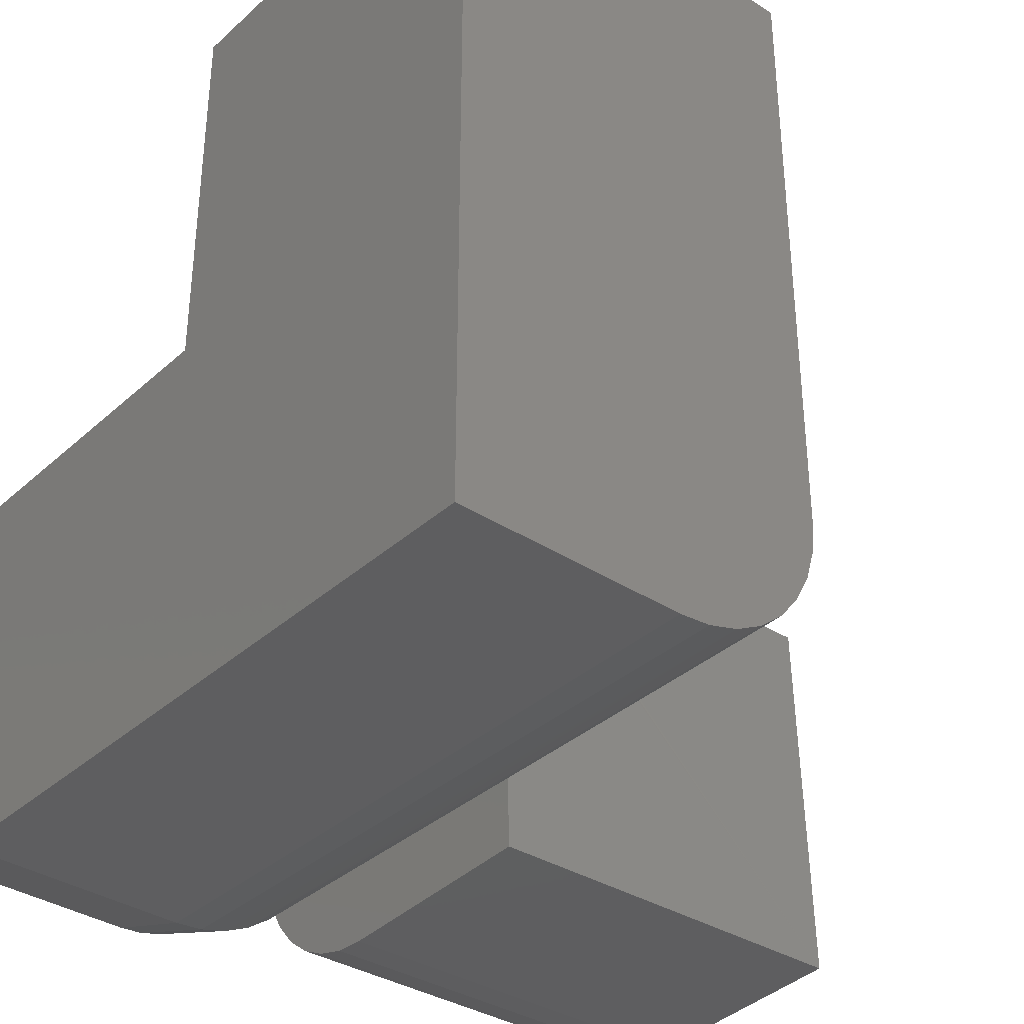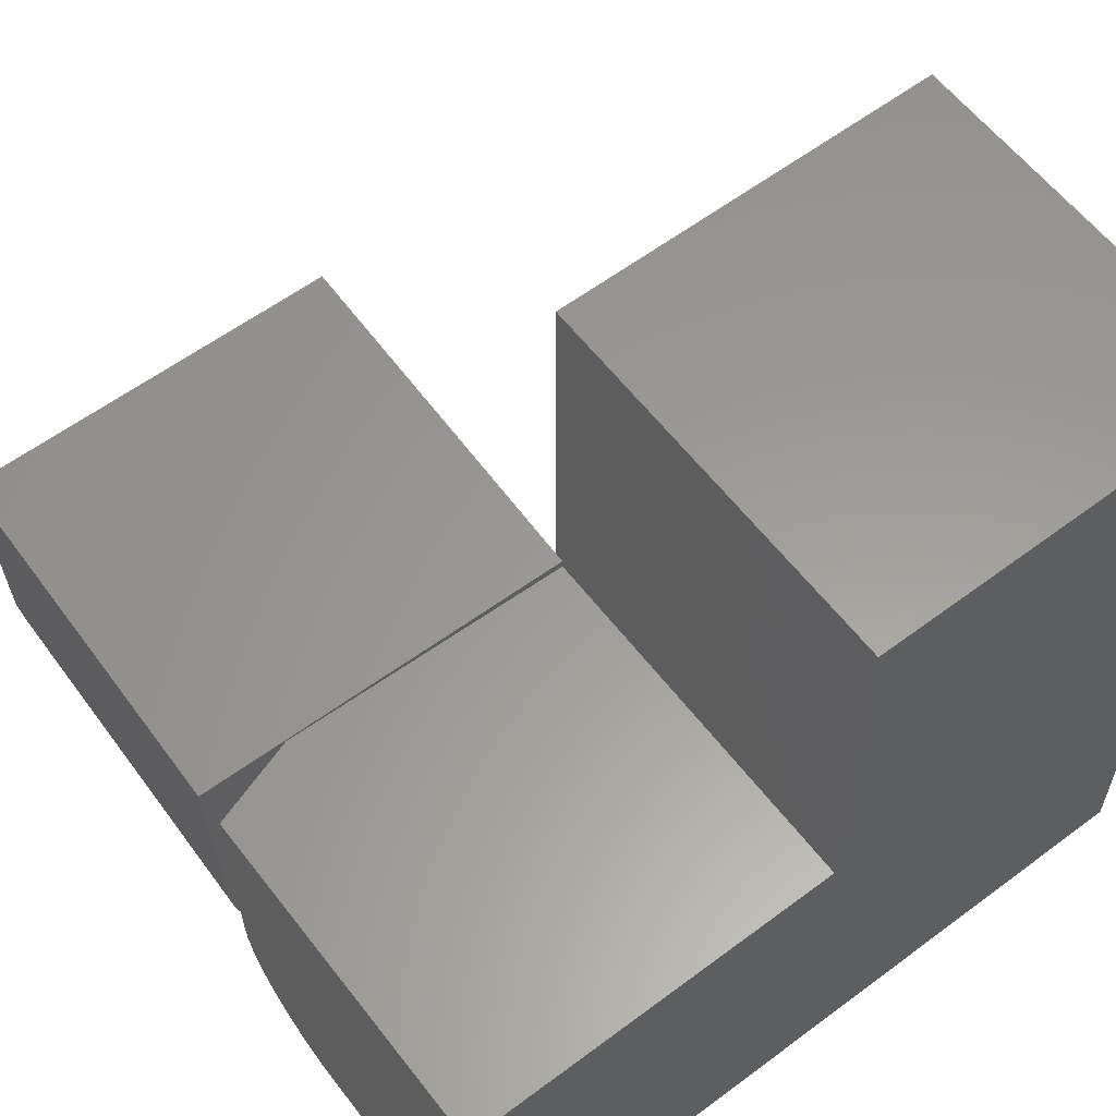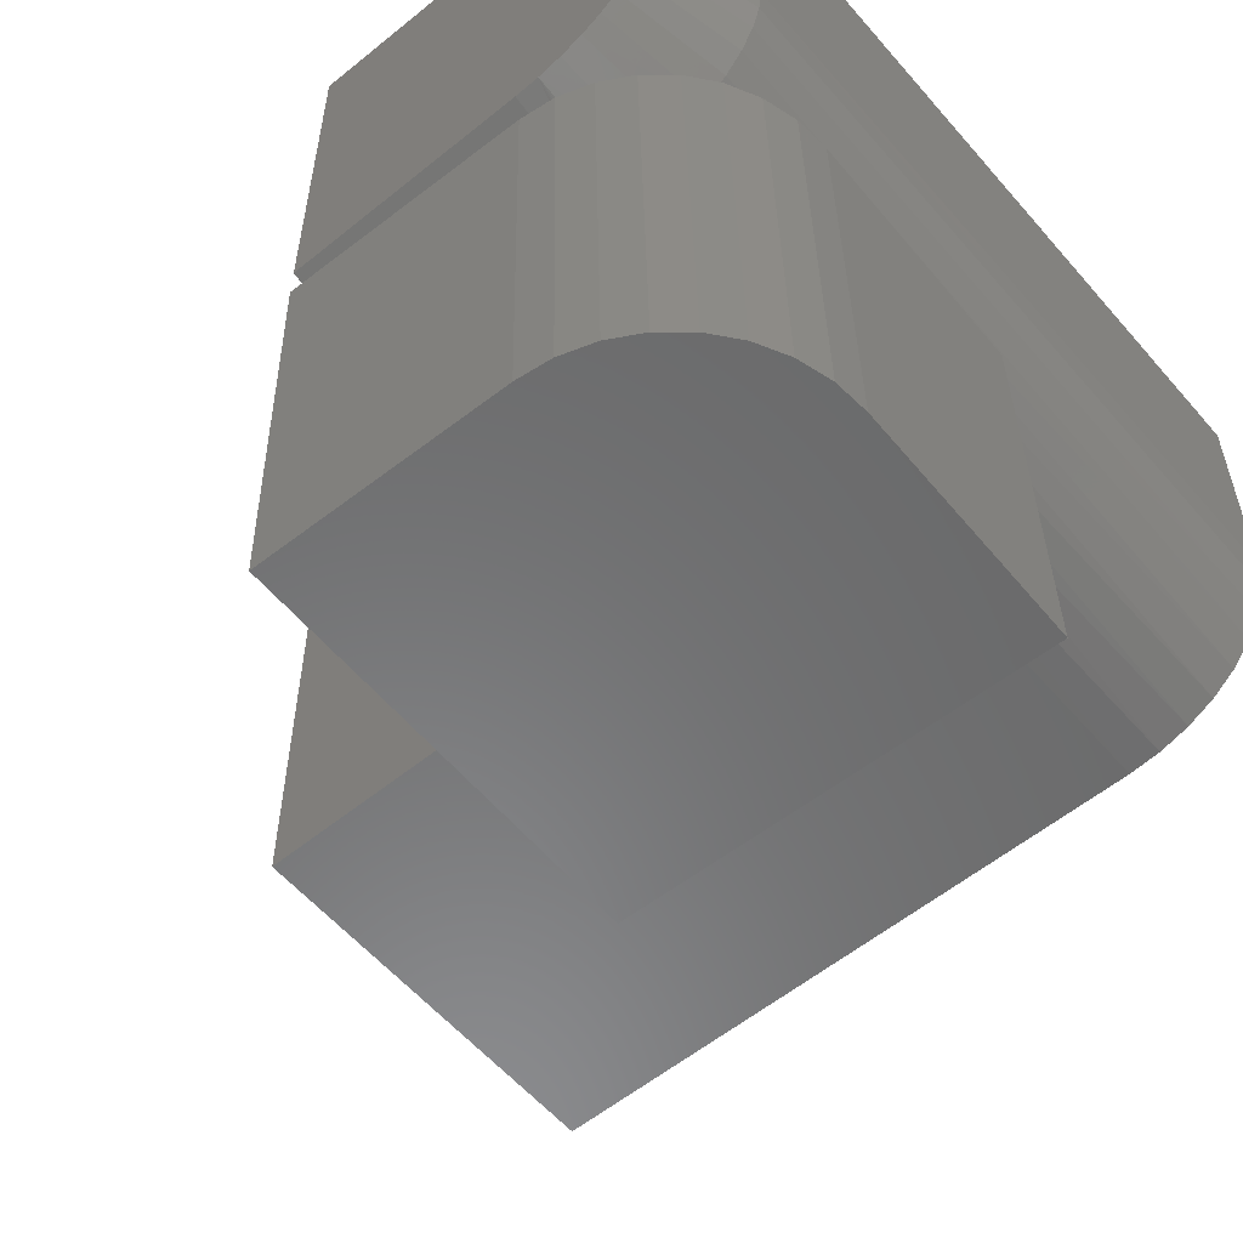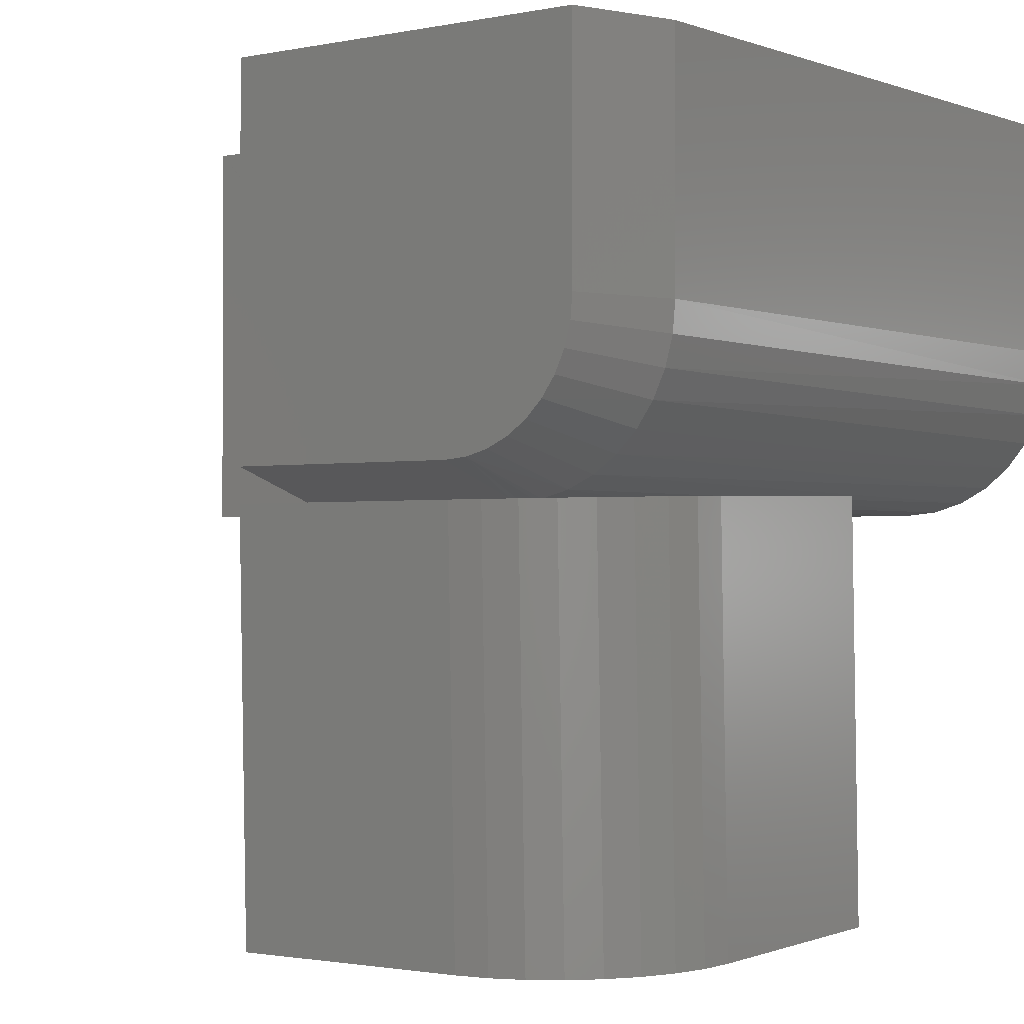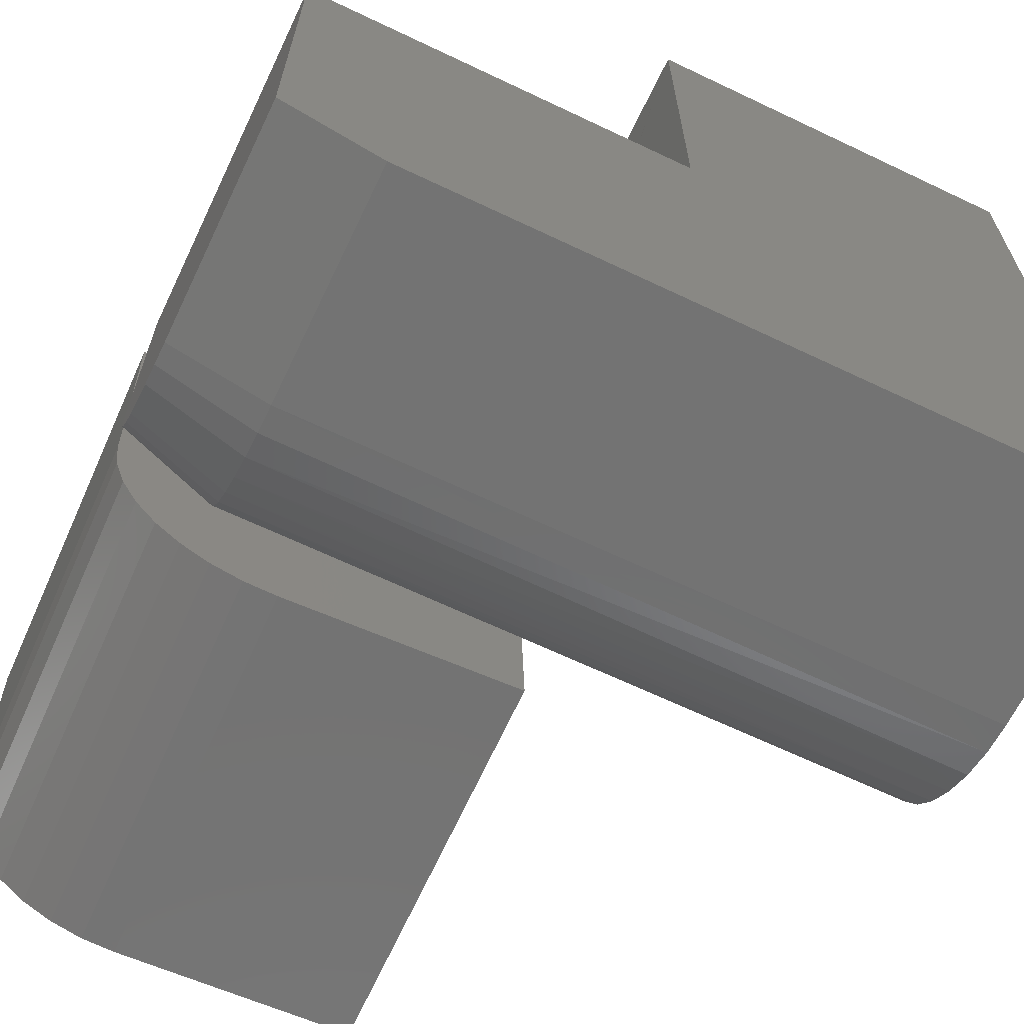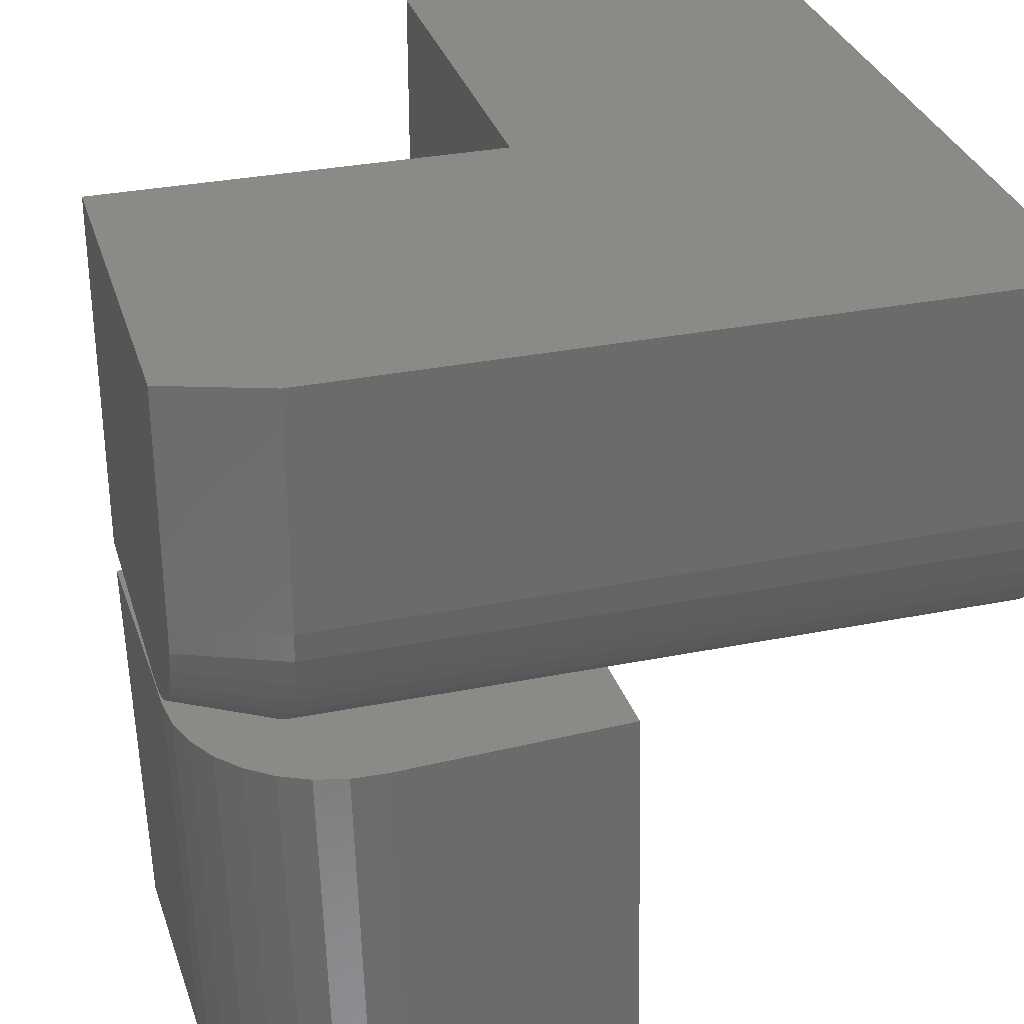
<metadata>
{"format":"stl","ext":"stl","renderer":"f3d","projection":"perspective","resolution":1024,"background":"white","views":[{"elev":-35.9,"azim":49.5,"up":"+Y"},{"elev":59.9,"azim":-37.5,"up":"+Y"},{"elev":-57.1,"azim":-49.8,"up":"+Z"},{"elev":-1.3,"azim":-52.8,"up":"+Z"},{"elev":-65.4,"azim":-25.6,"up":"+Y"},{"elev":31.5,"azim":-15.9,"up":"+Z"}]}
</metadata>
<code>
# stl→obj: 77 verts, 150 faces
v 0.01818 0.009316 -0.3655
v -0.2004 0.003948 -0.3708
v -0.231 0.006201 -0.3716
v -0.2605 0.01437 -0.3723
v -0.2878 0.02814 -0.373
v -0.312 0.04699 -0.3736
v -0.332 0.07018 -0.3741
v -0.3471 0.09683 -0.3744
v -0.3567 0.1259 -0.3747
v -0.3604 0.1563 -0.3748
v -0.3658 0.375 -0.3749
v 0.008977 0.3842 -0.3657
v -0.2877 0.375 0.002144
v 0 0.3789 0.009203
v -0.0002259 0.3842 0.0092
v 0 0.375 0.009206
v 0.006676 0.103 0.00937
v -0.1829 0.1182 0.004717
v -0.3563 0.09683 0.0004596
v -0.3412 0.07018 0.0008301
v -0.3212 0.04699 0.001321
v -0.297 0.02814 0.001914
v -0.2697 0.01437 0.002585
v -0.2402 0.006201 0.00331
v -0.2096 0.003948 0.004059
v 0.008974 0.009316 0.009426
v -0.3659 0.1259 0.0002238
v -0.2812 0.1295 0.002301
v -0.2841 0.1364 0.002231
v -0.2861 0.1432 0.002182
v -0.2873 0.1497 0.002153
v -0.2877 0.1562 0.002144
v -0.3696 0.1563 0.0001317
v -0.375 0.375 0
v -9.541e-18 0.3842 -3.469e-17
v 0 0.3789 0
v 0.0002259 0.375 1.735e-18
v 0.005598 0.1562 0
v 0.006204 0.1292 0.002364
v 0 0.3789 0.375
v 0 0.75 0.375
v 0 0.75 0
v 0 0.375 0.375
v -0.375 0.375 0.375
v -0.375 0.375 0.03125
v 0.3789 0.1562 0
v 0.3789 0.75 0
v -0.2812 0.1032 0.009298
v 0.3789 0.09646 0.01189
v 0.3789 0.06944 0.02633
v -0.2812 0.0784 0.02078
v -0.2812 0.05602 0.03639
v 0.3789 0.04576 0.04576
v -0.2812 0.03669 0.05565
v 0.3789 0.02633 0.06944
v -0.2812 0.02101 0.07799
v 0.3789 0.01189 0.09646
v -0.2812 0.009459 0.1027
v 0.3789 0.003002 0.1258
v 0.3789 0.1258 0.003002
v 0.3789 0 0.1562
v -0.2812 0 0.1562
v -0.2812 0.002383 0.1291
v -0.375 0.1345 0.03315
v -0.375 0.1562 0.03125
v -0.375 0.1135 0.03879
v -0.375 0.0759 0.06049
v -0.375 0.09375 0.048
v -0.375 0.06049 0.0759
v -0.375 0.048 0.09375
v -0.375 0.03879 0.1135
v -0.375 0.03315 0.1345
v -0.375 0.03125 0.1563
v -0.375 0.03125 0.375
v -0.2812 0 0.375
v 0.3789 0 0.375
v 0.3789 0.75 0.375
f 1 2 3
f 1 3 4
f 1 4 5
f 1 5 6
f 1 6 7
f 1 7 8
f 1 8 9
f 1 9 10
f 1 10 11
f 1 11 12
f 13 14 15
f 16 14 13
f 17 18 19
f 17 19 20
f 17 20 21
f 17 21 22
f 17 22 23
f 17 23 24
f 17 24 25
f 17 25 26
f 27 19 18
f 27 18 28
f 27 28 29
f 27 29 30
f 27 30 31
f 27 31 32
f 27 32 33
f 15 34 13
f 13 34 33
f 13 33 32
f 33 34 10
f 10 34 11
f 26 25 1
f 1 25 2
f 33 10 27
f 27 10 9
f 27 9 19
f 19 9 8
f 19 8 20
f 20 8 7
f 20 7 21
f 21 7 6
f 21 6 22
f 22 6 5
f 22 5 23
f 23 5 4
f 23 4 24
f 24 4 3
f 24 3 25
f 25 3 2
f 1 12 35
f 1 35 36
f 1 36 37
f 1 37 38
f 1 38 39
f 1 39 17
f 1 17 26
f 40 15 14
f 40 41 15
f 41 35 15
f 41 42 35
f 40 14 43
f 43 14 16
f 44 43 45
f 45 43 16
f 45 16 13
f 37 46 38
f 47 46 37
f 47 37 36
f 47 36 35
f 47 35 42
f 28 18 48
f 49 50 51
f 52 51 50
f 50 53 52
f 52 53 54
f 54 53 55
f 54 55 56
f 56 55 57
f 56 57 58
f 58 57 59
f 17 39 60
f 17 60 49
f 17 49 51
f 17 51 48
f 17 48 18
f 60 39 46
f 46 39 38
f 61 62 59
f 59 62 63
f 59 63 58
f 64 65 32
f 64 32 31
f 64 31 30
f 64 30 29
f 64 29 28
f 64 28 48
f 64 48 66
f 54 67 52
f 52 67 68
f 52 68 51
f 51 68 66
f 51 66 48
f 67 54 69
f 69 54 56
f 69 56 70
f 70 56 58
f 70 58 71
f 71 58 63
f 71 63 72
f 72 63 62
f 72 62 73
f 45 13 65
f 65 13 32
f 12 11 35
f 35 11 34
f 35 34 15
f 65 64 45
f 73 74 44
f 73 44 45
f 73 45 64
f 73 64 66
f 73 66 68
f 73 68 67
f 73 67 69
f 73 69 70
f 73 70 71
f 73 71 72
f 75 62 76
f 76 62 61
f 77 41 40
f 77 40 43
f 77 43 76
f 43 44 76
f 76 44 74
f 76 74 75
f 74 73 75
f 75 73 62
f 61 59 76
f 46 47 77
f 46 77 76
f 46 76 59
f 46 59 57
f 46 57 55
f 46 55 53
f 46 53 50
f 46 50 49
f 46 49 60
f 77 47 41
f 41 47 42

</code>
